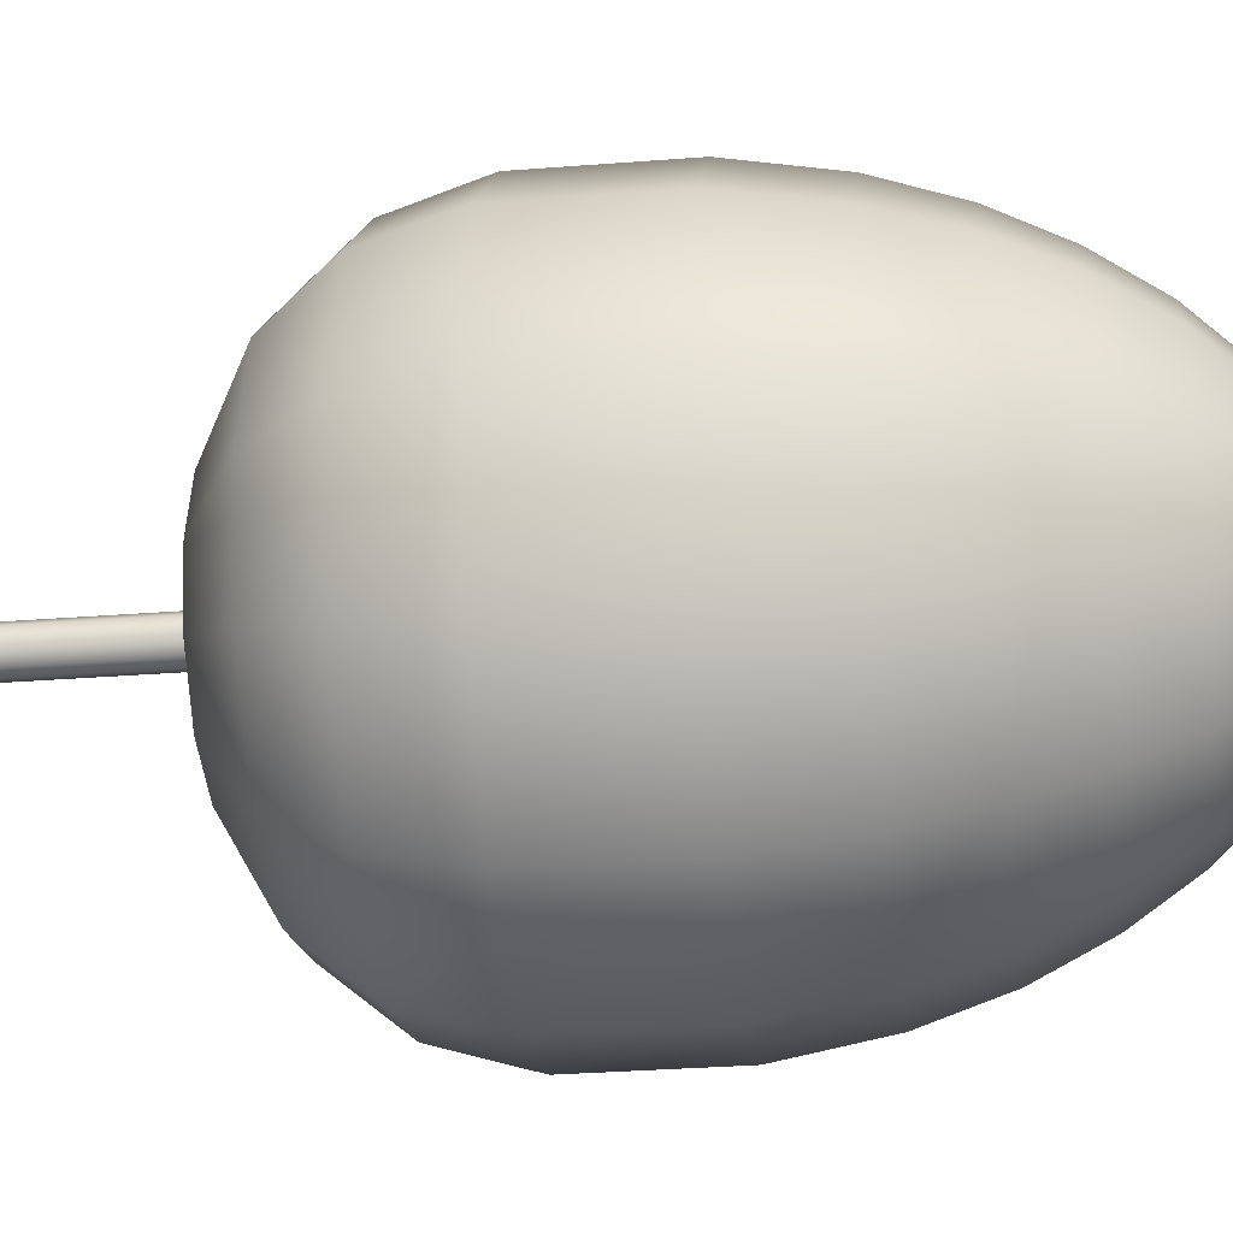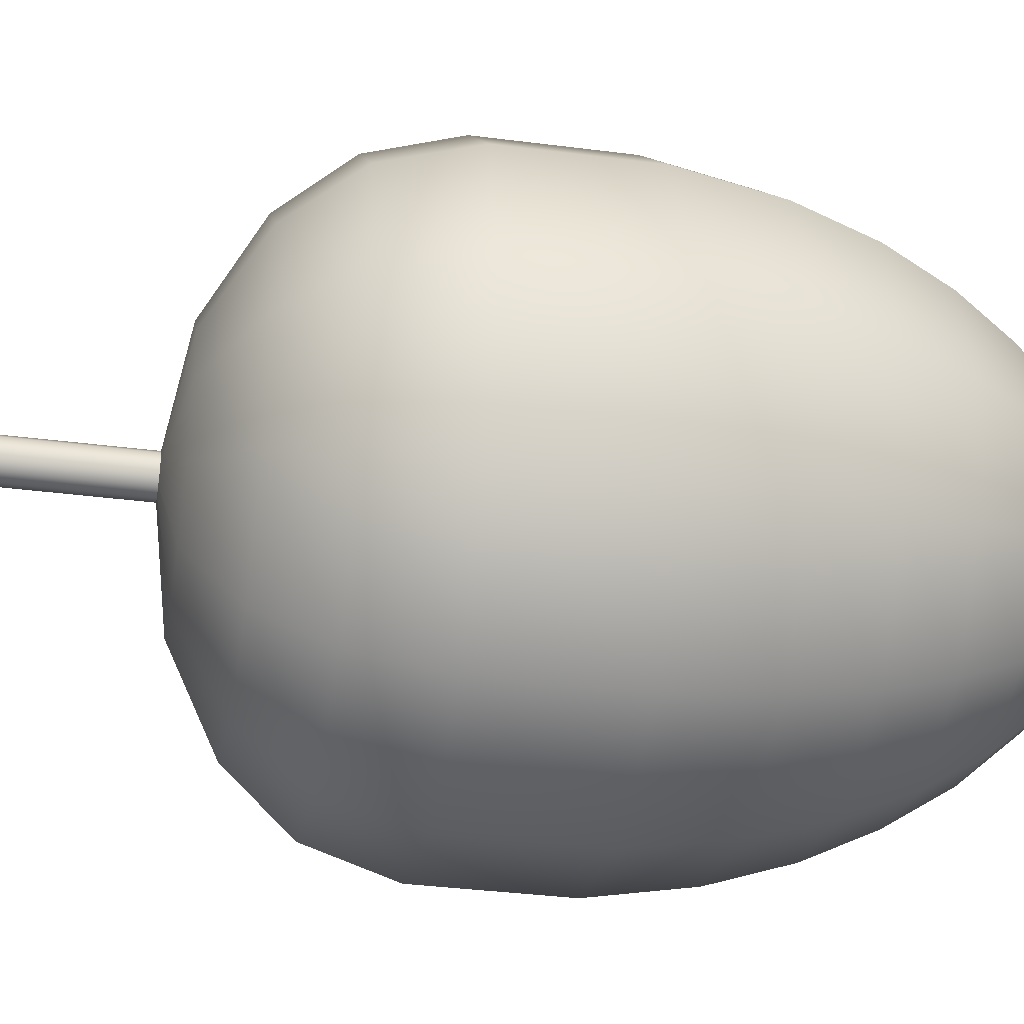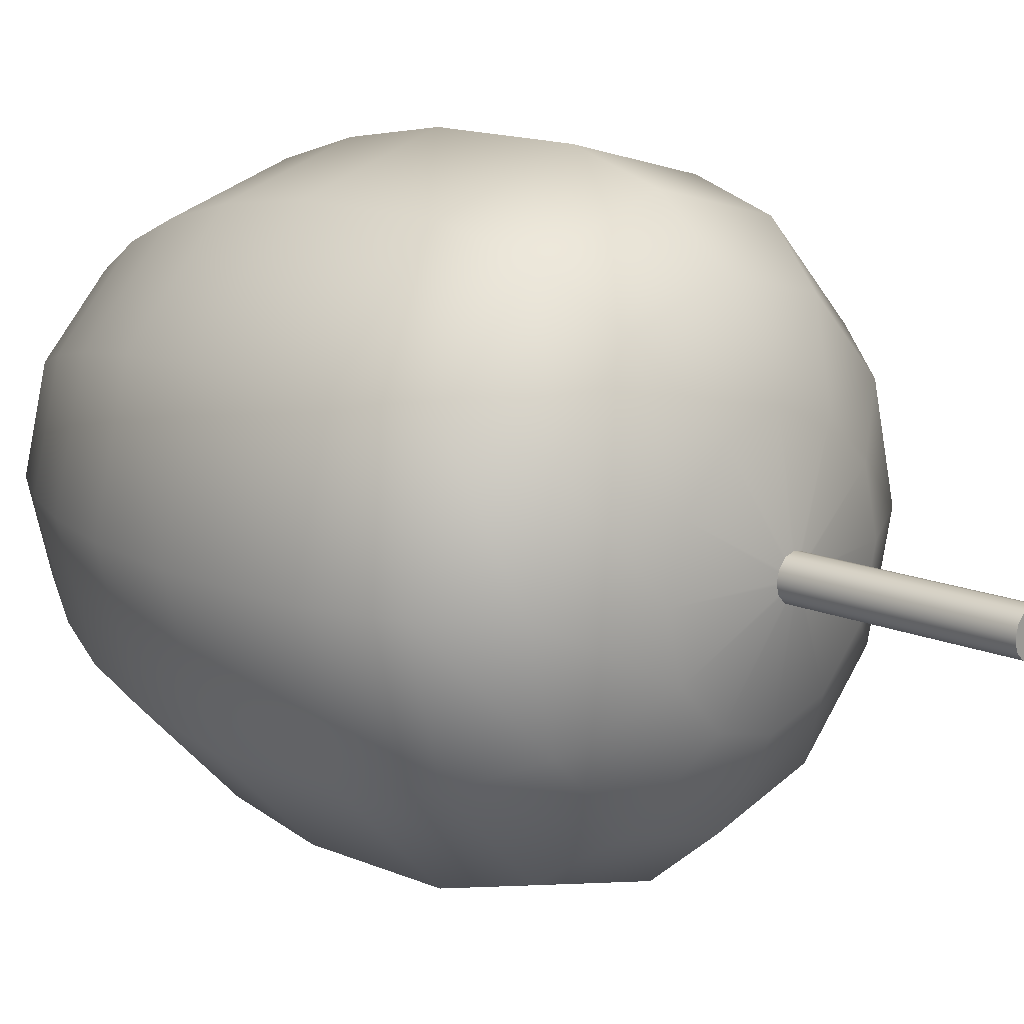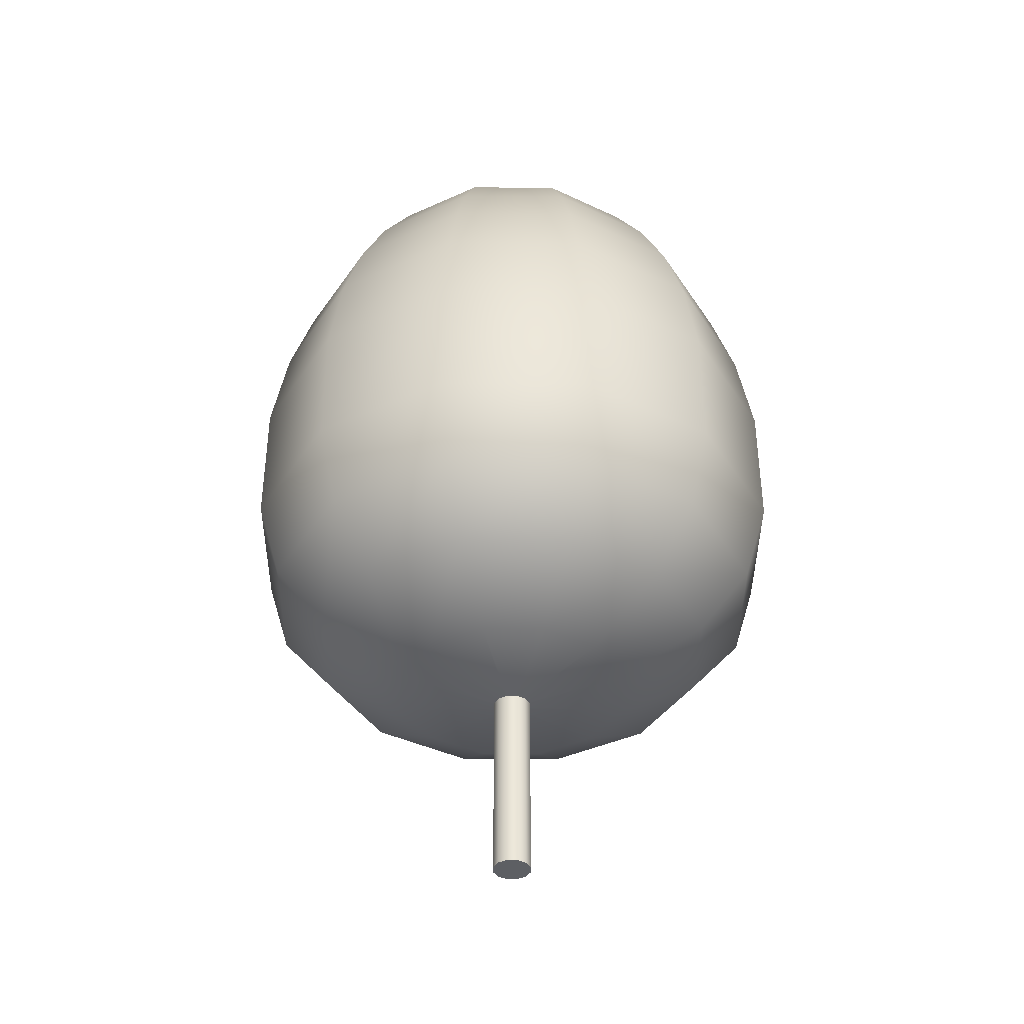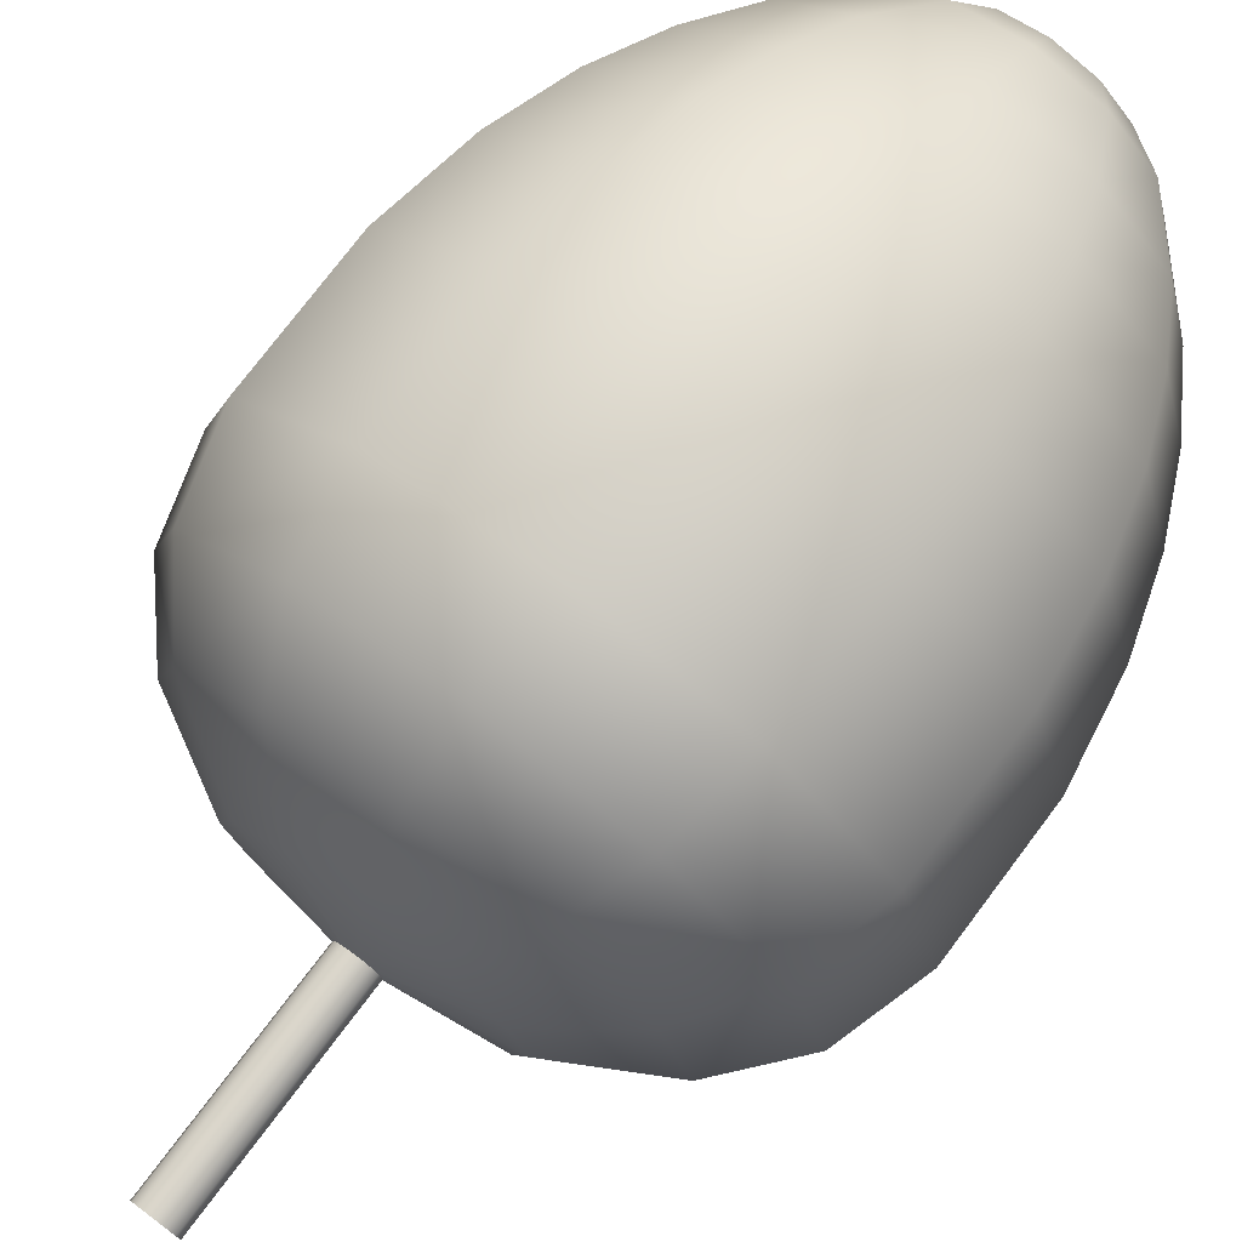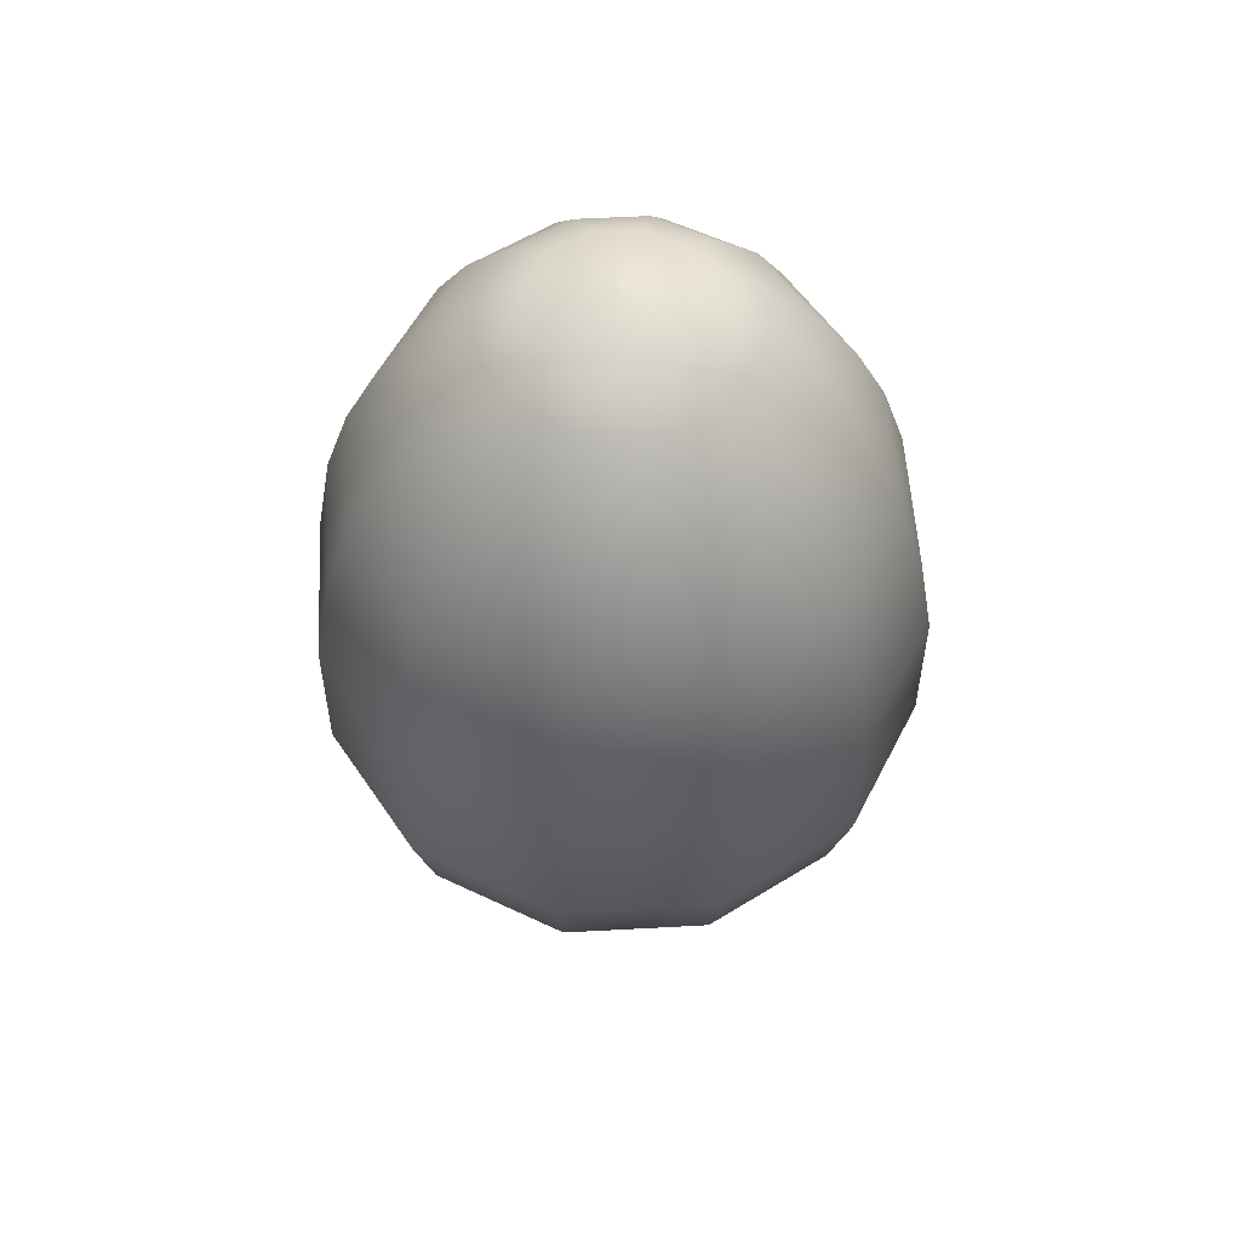
<metadata>
{"format":"obj","ext":"obj","renderer":"f3d","projection":"perspective","resolution":1024,"background":"white","views":[{"elev":-31.1,"azim":96.4,"up":"+Z"},{"elev":-36.1,"azim":80.4,"up":"+Z"},{"elev":14.8,"azim":-47.7,"up":"+Z"},{"elev":-39.8,"azim":134.5,"up":"+Y"},{"elev":75.9,"azim":37.0,"up":"+Z"},{"elev":55.2,"azim":11.7,"up":"+Y"}]}
</metadata>
<code>
v 0.03 2.1 0.052
v 0.052 2.1 0.03
v 0.06 2.1 0
v 0.052 2.1 -0.03
v 0.03 2.1 -0.052
v 0 2.1 -0.06
v -0.03 2.1 -0.052
v -0.052 2.1 -0.03
v -0.06 2.1 0
v -0.052 2.1 0.03
v -0.03 2.1 0.052
v 0 2.1 0.06
v 0.645 2.294 1.118
v 1.118 2.294 0.645
v 1.291 2.294 0
v 1.118 2.294 -0.645
v 0.645 2.294 -1.118
v 0 2.294 -1.291
v -0.645 2.294 -1.118
v -1.118 2.294 -0.645
v -1.291 2.294 0
v -1.118 2.294 0.645
v -0.645 2.294 1.118
v 0 2.294 1.291
v 1.117 2.813 1.936
v 1.936 2.813 1.118
v 2.235 2.813 0
v 1.936 2.813 -1.117
v 1.117 2.813 -1.936
v 0 2.813 -2.235
v -1.118 2.813 -1.936
v -1.936 2.813 -1.117
v -2.235 2.813 0
v -1.936 2.813 1.118
v -1.118 2.813 1.936
v 0 2.813 2.235
v 1.405 3.492 2.433
v 2.433 3.492 1.405
v 2.81 3.492 0
v 2.433 3.492 -1.405
v 1.405 3.492 -2.433
v 0 3.492 -2.81
v -1.405 3.492 -2.433
v -2.433 3.492 -1.405
v -2.81 3.492 0
v -2.433 3.492 1.405
v -1.405 3.492 2.433
v 0 3.492 2.81
v 1.535 4.371 2.659
v 2.659 4.371 1.535
v 3.07 4.371 0
v 2.659 4.371 -1.535
v 1.535 4.371 -2.659
v 0 4.371 -3.07
v -1.535 4.371 -2.659
v -2.659 4.371 -1.535
v -3.07 4.371 0
v -2.659 4.371 1.535
v -1.535 4.371 2.659
v 0 4.371 3.07
v 1.535 5.807 2.658
v 2.658 5.807 1.535
v 3.069 5.807 0
v 2.658 5.807 -1.535
v 1.535 5.807 -2.658
v 0 5.807 -3.069
v -1.535 5.807 -2.658
v -2.658 5.807 -1.535
v -3.069 5.807 0
v -2.658 5.807 1.535
v -1.535 5.807 2.658
v 0 5.807 3.069
v 1.447 6.799 2.507
v 2.507 6.799 1.447
v 2.895 6.799 0
v 2.507 6.799 -1.447
v 1.447 6.799 -2.507
v 0 6.799 -2.895
v -1.447 6.799 -2.507
v -2.507 6.799 -1.447
v -2.895 6.799 0
v -2.507 6.799 1.447
v -1.447 6.799 2.507
v 0 6.799 2.895
v 1.318 7.587 2.283
v 2.283 7.587 1.318
v 2.636 7.587 0
v 2.283 7.587 -1.318
v 1.318 7.587 -2.283
v 0 7.587 -2.636
v -1.318 7.587 -2.283
v -2.283 7.587 -1.318
v -2.636 7.587 0
v -2.283 7.587 1.318
v -1.318 7.587 2.283
v 0 7.587 2.636
v 1.153 8.261 1.998
v 1.998 8.261 1.153
v 2.307 8.261 0
v 1.998 8.261 -1.153
v 1.153 8.261 -1.998
v 0 8.261 -2.307
v -1.153 8.261 -1.998
v -1.998 8.261 -1.153
v -2.307 8.261 0
v -1.998 8.261 1.153
v -1.153 8.261 1.998
v 0 8.261 2.307
v 0.951 8.868 1.648
v 1.648 8.868 0.951
v 1.902 8.868 0
v 1.648 8.868 -0.951
v 0.951 8.868 -1.648
v 0 8.868 -1.902
v -0.951 8.868 -1.648
v -1.648 8.868 -0.951
v -1.902 8.868 0
v -1.648 8.868 0.951
v -0.951 8.868 1.648
v 0 8.868 1.902
v 0.65 9.514 1.126
v 1.126 9.514 0.65
v 1.3 9.514 0
v 1.126 9.514 -0.65
v 0.65 9.514 -1.126
v 0 9.514 -1.3
v -0.65 9.514 -1.126
v -1.126 9.514 -0.65
v -1.3 9.514 0
v -1.126 9.514 0.65
v -0.65 9.514 1.126
v 0 9.514 1.3
v 0.429 9.81 0.743
v 0.743 9.81 0.429
v 0.858 9.81 0
v 0.743 9.81 -0.429
v 0.429 9.81 -0.743
v 0 9.81 -0.858
v -0.429 9.81 -0.743
v -0.743 9.81 -0.429
v -0.858 9.81 0
v -0.743 9.81 0.429
v -0.429 9.81 0.743
v 0 9.81 0.858
v 0.028 10 0.048
v 0.048 10 0.028
v 0.055 10 0
v 0.048 10 -0.028
v 0.028 10 -0.048
v 0 10 -0.055
v -0.028 10 -0.048
v -0.048 10 -0.028
v -0.055 10 0
v -0.048 10 0.028
v -0.028 10 0.048
v 0 10 0.055
g AnalyticalCrown
f 1 2 14 13
f 2 3 15 14
f 3 4 16 15
f 4 5 17 16
f 5 6 18 17
f 6 7 19 18
f 7 8 20 19
f 8 9 21 20
f 9 10 22 21
f 10 11 23 22
f 11 12 24 23
f 12 1 13 24
f 13 14 26 25
f 14 15 27 26
f 15 16 28 27
f 16 17 29 28
f 17 18 30 29
f 18 19 31 30
f 19 20 32 31
f 20 21 33 32
f 21 22 34 33
f 22 23 35 34
f 23 24 36 35
f 24 13 25 36
f 25 26 38 37
f 26 27 39 38
f 27 28 40 39
f 28 29 41 40
f 29 30 42 41
f 30 31 43 42
f 31 32 44 43
f 32 33 45 44
f 33 34 46 45
f 34 35 47 46
f 35 36 48 47
f 36 25 37 48
f 37 38 50 49
f 38 39 51 50
f 39 40 52 51
f 40 41 53 52
f 41 42 54 53
f 42 43 55 54
f 43 44 56 55
f 44 45 57 56
f 45 46 58 57
f 46 47 59 58
f 47 48 60 59
f 48 37 49 60
f 49 50 62 61
f 50 51 63 62
f 51 52 64 63
f 52 53 65 64
f 53 54 66 65
f 54 55 67 66
f 55 56 68 67
f 56 57 69 68
f 57 58 70 69
f 58 59 71 70
f 59 60 72 71
f 60 49 61 72
f 61 62 74 73
f 62 63 75 74
f 63 64 76 75
f 64 65 77 76
f 65 66 78 77
f 66 67 79 78
f 67 68 80 79
f 68 69 81 80
f 69 70 82 81
f 70 71 83 82
f 71 72 84 83
f 72 61 73 84
f 73 74 86 85
f 74 75 87 86
f 75 76 88 87
f 76 77 89 88
f 77 78 90 89
f 78 79 91 90
f 79 80 92 91
f 80 81 93 92
f 81 82 94 93
f 82 83 95 94
f 83 84 96 95
f 84 73 85 96
f 85 86 98 97
f 86 87 99 98
f 87 88 100 99
f 88 89 101 100
f 89 90 102 101
f 90 91 103 102
f 91 92 104 103
f 92 93 105 104
f 93 94 106 105
f 94 95 107 106
f 95 96 108 107
f 96 85 97 108
f 97 98 110 109
f 98 99 111 110
f 99 100 112 111
f 100 101 113 112
f 101 102 114 113
f 102 103 115 114
f 103 104 116 115
f 104 105 117 116
f 105 106 118 117
f 106 107 119 118
f 107 108 120 119
f 108 97 109 120
f 109 110 122 121
f 110 111 123 122
f 111 112 124 123
f 112 113 125 124
f 113 114 126 125
f 114 115 127 126
f 115 116 128 127
f 116 117 129 128
f 117 118 130 129
f 118 119 131 130
f 119 120 132 131
f 120 109 121 132
f 121 122 134 133
f 122 123 135 134
f 123 124 136 135
f 124 125 137 136
f 125 126 138 137
f 126 127 139 138
f 127 128 140 139
f 128 129 141 140
f 129 130 142 141
f 130 131 143 142
f 131 132 144 143
f 132 121 133 144
f 133 134 146 145
f 134 135 147 146
f 135 136 148 147
f 136 137 149 148
f 137 138 150 149
f 138 139 151 150
f 139 140 152 151
f 140 141 153 152
f 141 142 154 153
f 142 143 155 154
f 143 144 156 155
f 144 133 145 156
f 1 12 11 10 9 8 7 6 5 4 3 2
f 145 146 147 148 149 150 151 152 153 154 155 156
v 0.105 0 0.182
v 0.182 0 0.105
v 0.21 0 0
v 0.182 0 -0.105
v 0.105 0 -0.182
v 0 0 -0.21
v -0.105 0 -0.182
v -0.182 0 -0.105
v -0.21 0 0
v -0.182 0 0.105
v -0.105 0 0.182
v 0 0 0.21
v 0.105 4.075 0.182
v 0.182 4.075 0.105
v 0.21 4.075 0
v 0.182 4.075 -0.105
v 0.105 4.075 -0.182
v 0 4.075 -0.21
v -0.105 4.075 -0.182
v -0.182 4.075 -0.105
v -0.21 4.075 0
v -0.182 4.075 0.105
v -0.105 4.075 0.182
v 0 4.075 0.21
g AnalyticalTrunk
f 157 158 170 169
f 158 159 171 170
f 159 160 172 171
f 160 161 173 172
f 161 162 174 173
f 162 163 175 174
f 163 164 176 175
f 164 165 177 176
f 165 166 178 177
f 166 167 179 178
f 167 168 180 179
f 168 157 169 180
f 167 166 165 164 163 162 161 160 159 158 157 168
f 180 169 170 171 172 173 174 175 176 177 178 179

</code>
